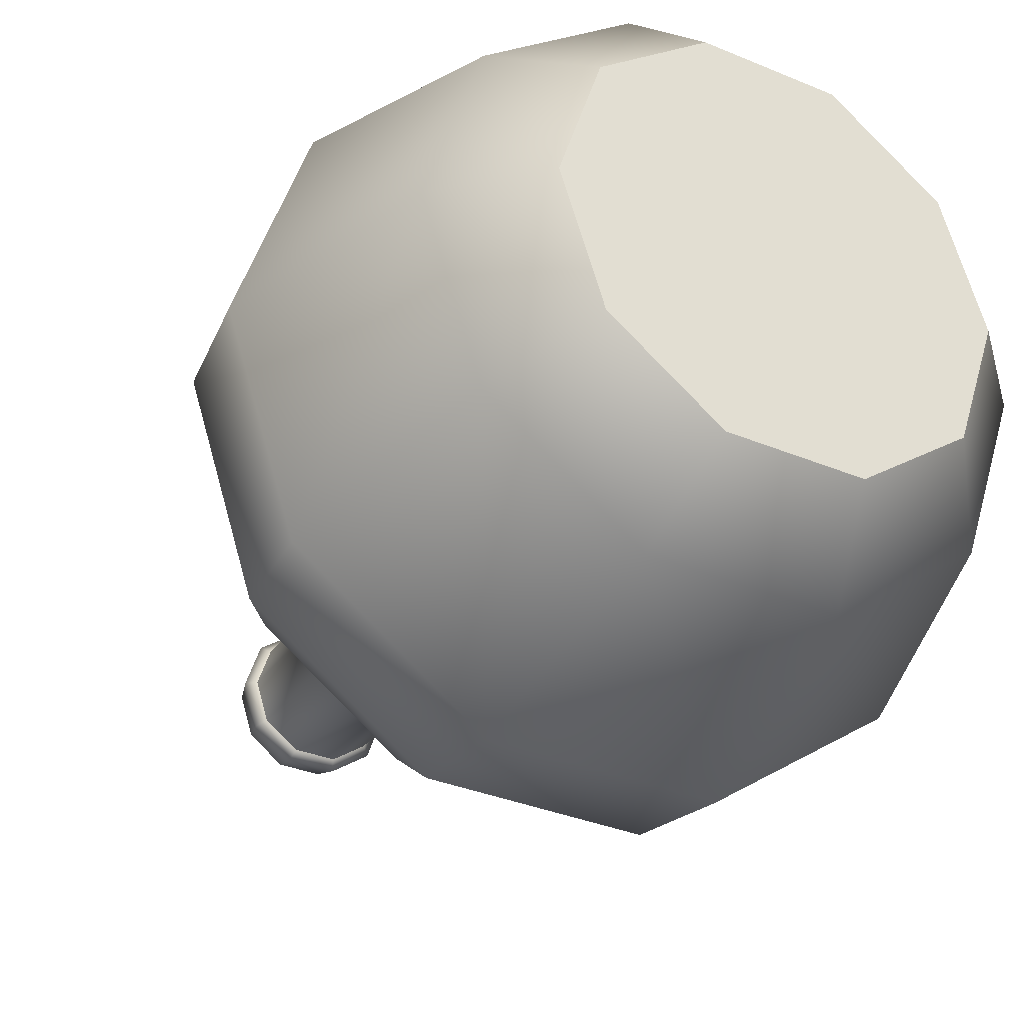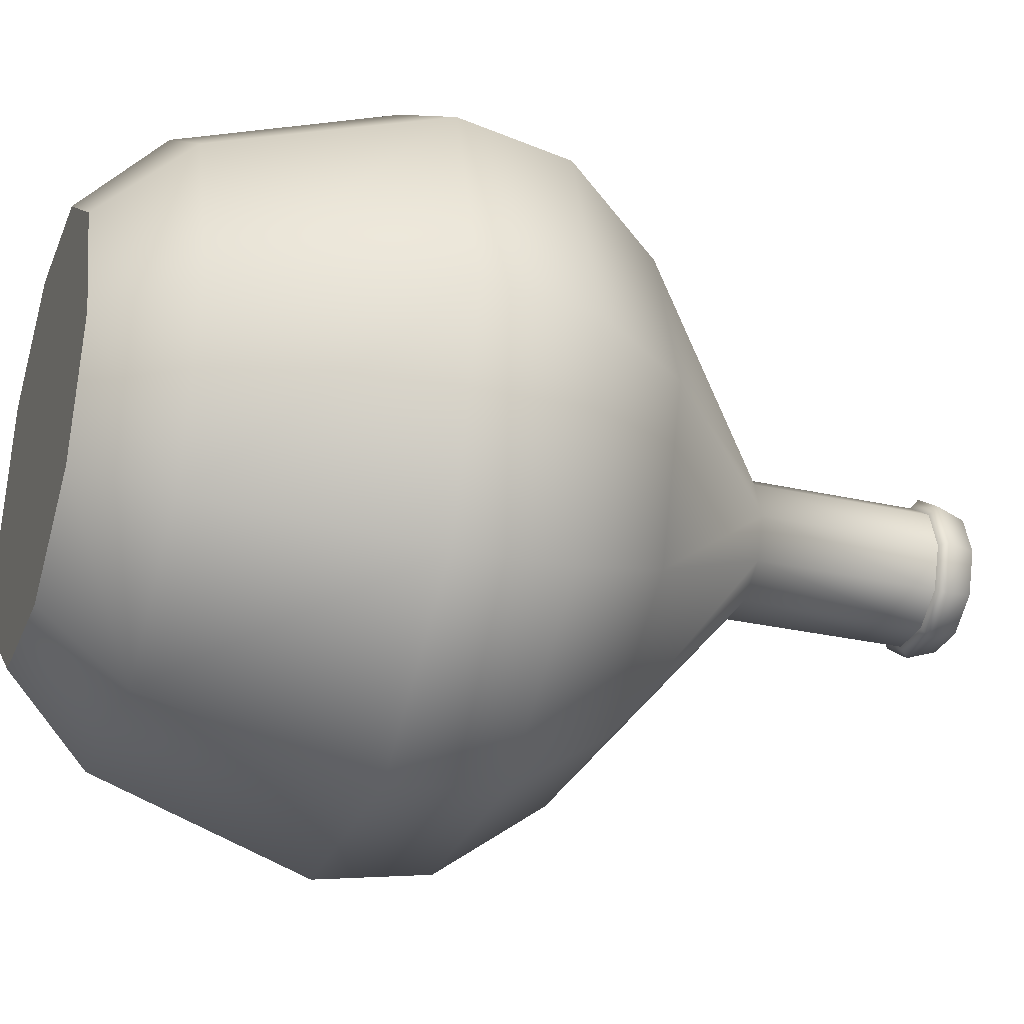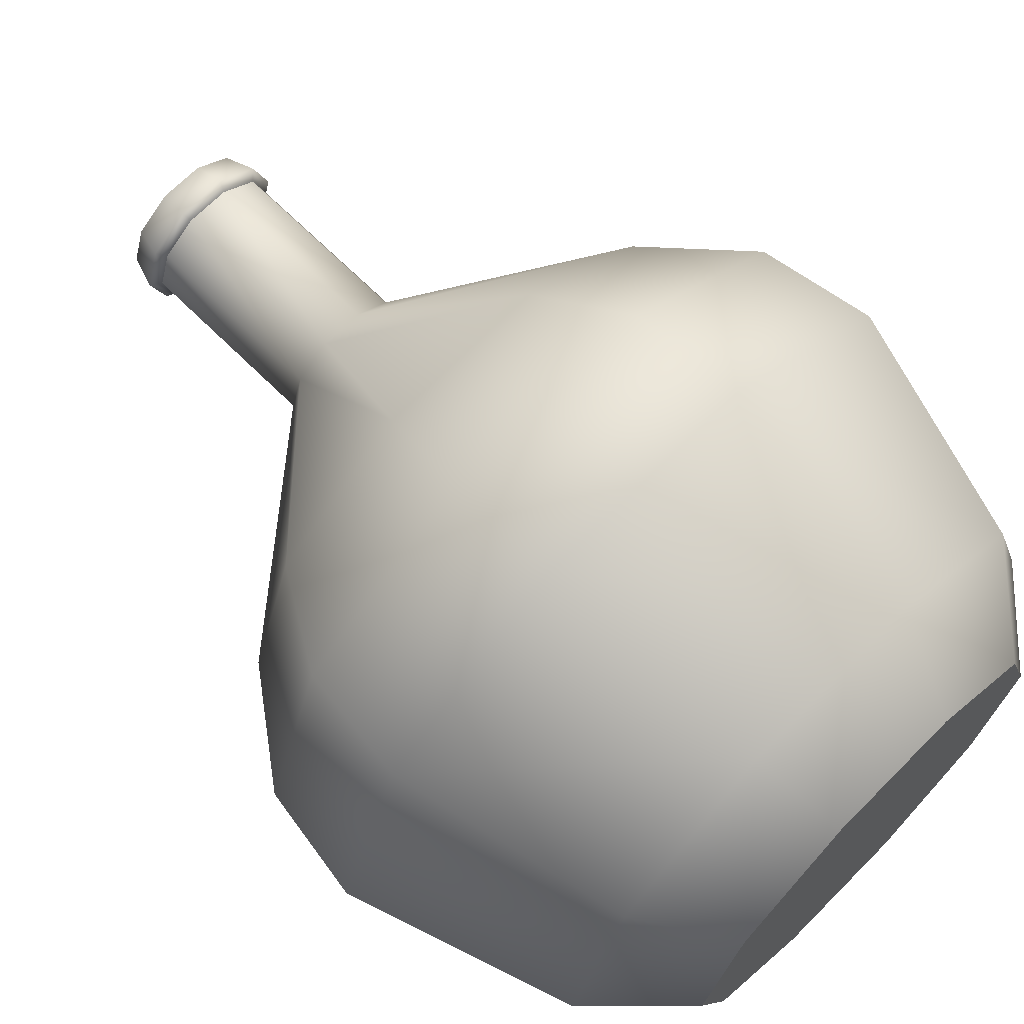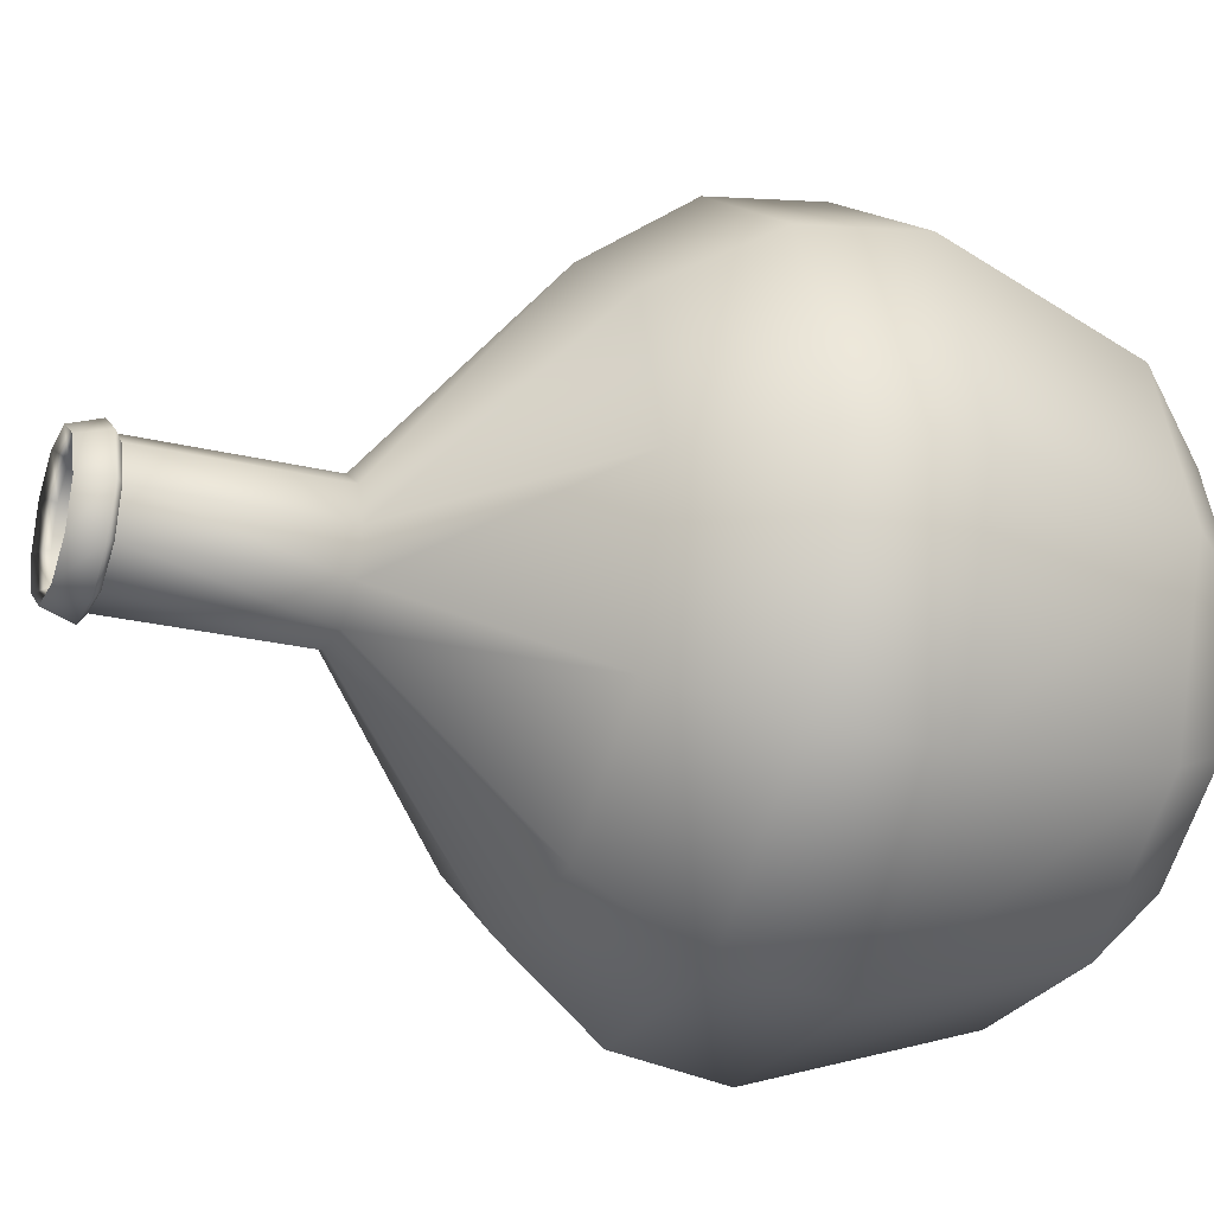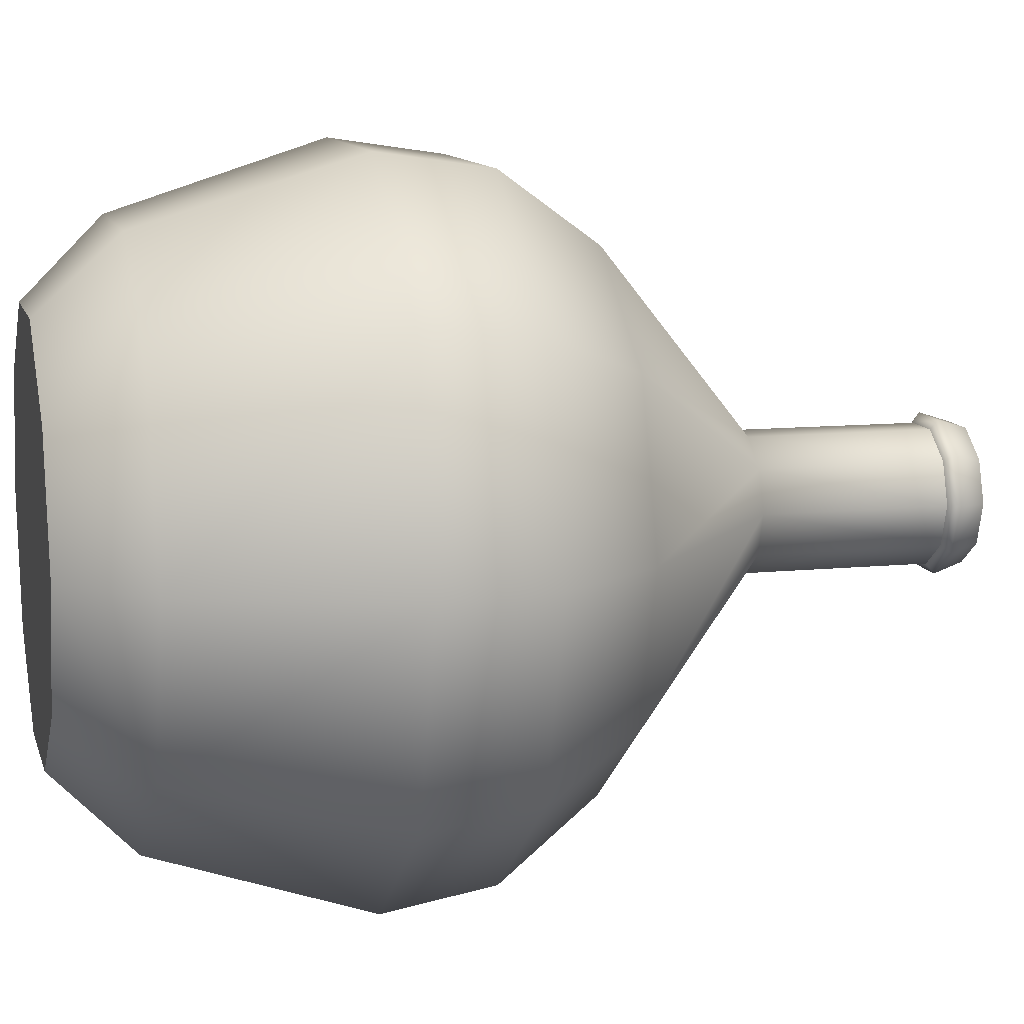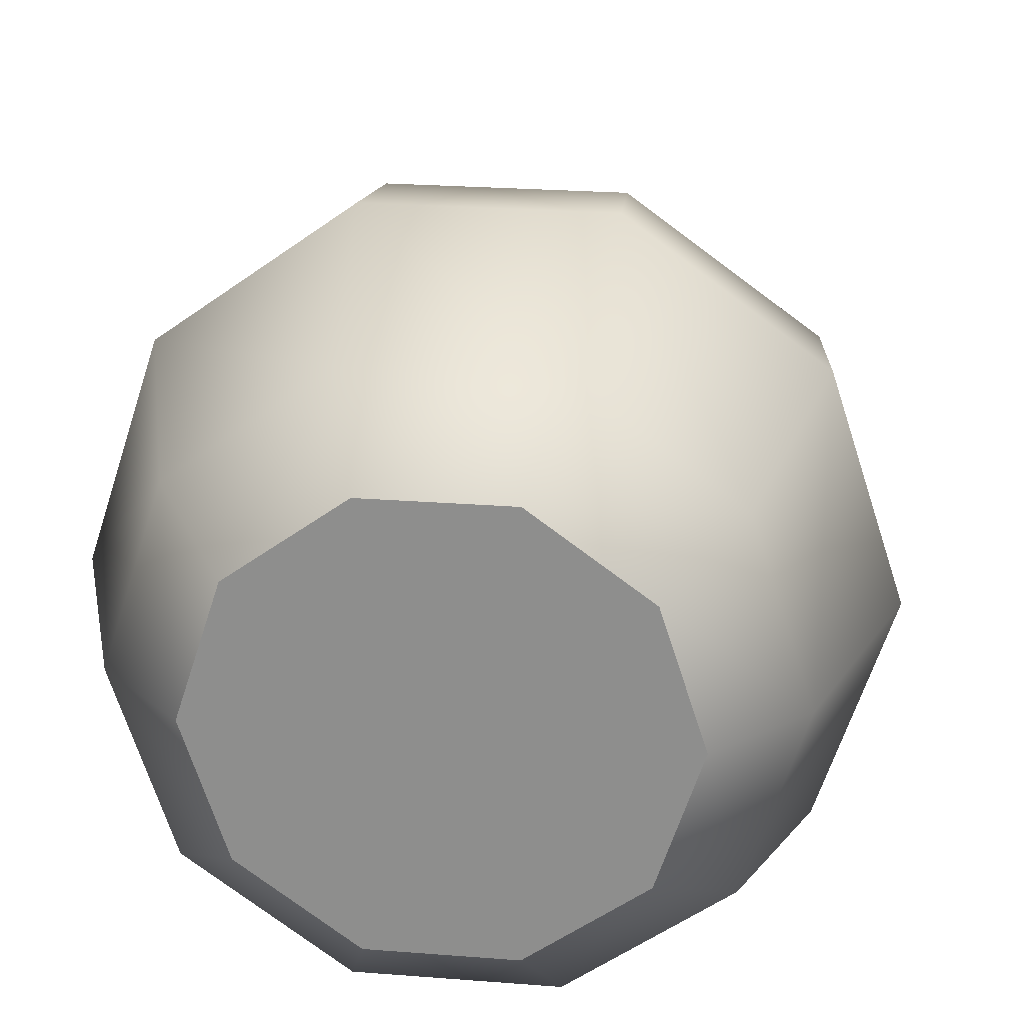
<metadata>
{"format":"obj","ext":"obj","renderer":"f3d","projection":"perspective","resolution":1024,"background":"white","views":[{"elev":-33.5,"azim":-29.9,"up":"+Z"},{"elev":-28.8,"azim":71.0,"up":"+Z"},{"elev":68.7,"azim":-45.3,"up":"+Z"},{"elev":-25.0,"azim":-111.5,"up":"+Z"},{"elev":10.9,"azim":76.1,"up":"+Z"},{"elev":23.8,"azim":7.5,"up":"+Z"}]}
</metadata>
<code>
g default
v 8.469 9.703 -17.76
v 8.365 9.703 -17.83
v 8.237 9.703 -17.83
v 8.133 9.703 -17.76
v 8.093 9.703 -17.64
v 8.133 9.703 -17.51
v 8.237 9.703 -17.44
v 8.365 9.703 -17.44
v 8.469 9.703 -17.51
v 8.509 9.703 -17.64
v 8.533 9.781 -17.8
v 8.39 9.781 -17.91
v 8.213 9.781 -17.91
v 8.069 9.781 -17.8
v 8.015 9.781 -17.64
v 8.069 9.781 -17.47
v 8.213 9.781 -17.36
v 8.39 9.781 -17.36
v 8.533 9.781 -17.47
v 8.587 9.781 -17.64
v 8.587 9.989 -17.84
v 8.41 9.989 -17.97
v 8.192 9.989 -17.97
v 8.015 9.989 -17.84
v 7.947 9.989 -17.64
v 8.015 9.989 -17.43
v 8.192 9.989 -17.3
v 8.41 9.989 -17.3
v 8.587 9.989 -17.43
v 8.655 9.989 -17.64
v 8.573 10.1 -17.83
v 8.405 10.1 -17.96
v 8.197 10.1 -17.96
v 8.029 10.1 -17.83
v 7.964 10.1 -17.64
v 8.029 10.1 -17.44
v 8.197 10.1 -17.32
v 8.405 10.1 -17.32
v 8.573 10.1 -17.44
v 8.638 10.1 -17.64
v 8.514 10.2 -17.79
v 8.382 10.2 -17.89
v 8.22 10.2 -17.89
v 8.088 10.2 -17.79
v 8.038 10.2 -17.64
v 8.088 10.2 -17.48
v 8.22 10.2 -17.39
v 8.382 10.2 -17.39
v 8.514 10.2 -17.48
v 8.564 10.2 -17.64
v 8.249 9.703 -17.6
v 8.353 9.703 -17.67
v 8.356 10.36 -17.68
v 8.322 10.36 -17.7
v 8.28 10.36 -17.7
v 8.246 10.36 -17.68
v 8.234 10.36 -17.64
v 8.246 10.36 -17.6
v 8.28 10.36 -17.57
v 8.322 10.36 -17.57
v 8.356 10.36 -17.6
v 8.369 10.36 -17.64
v 8.356 10.54 -17.68
v 8.322 10.54 -17.7
v 8.28 10.54 -17.7
v 8.246 10.54 -17.68
v 8.234 10.54 -17.64
v 8.246 10.54 -17.6
v 8.28 10.54 -17.57
v 8.322 10.54 -17.57
v 8.356 10.54 -17.6
v 8.369 10.54 -17.64
v 8.364 10.54 -17.68
v 8.325 10.54 -17.71
v 8.277 10.54 -17.71
v 8.238 10.54 -17.68
v 8.224 10.54 -17.64
v 8.238 10.54 -17.59
v 8.277 10.54 -17.56
v 8.325 10.54 -17.56
v 8.364 10.54 -17.59
v 8.379 10.54 -17.64
v 8.356 10.57 -17.68
v 8.322 10.57 -17.7
v 8.28 10.57 -17.7
v 8.246 10.57 -17.68
v 8.233 10.57 -17.64
v 8.246 10.57 -17.6
v 8.28 10.57 -17.57
v 8.322 10.57 -17.57
v 8.356 10.57 -17.6
v 8.369 10.57 -17.64
v 8.349 10.56 -17.67
v 8.319 10.56 -17.69
v 8.283 10.56 -17.69
v 8.254 10.56 -17.67
v 8.242 10.56 -17.64
v 8.254 10.56 -17.6
v 8.283 10.56 -17.58
v 8.319 10.56 -17.58
v 8.349 10.56 -17.6
v 8.36 10.56 -17.64
v 8.301 9.789 -17.64
g Poison_Potion_Bottle
f 1 2 12 11
f 2 3 13 12
f 3 4 14 13
f 4 5 15 14
f 5 6 16 15
f 6 7 17 16
f 7 8 18 17
f 8 9 19 18
f 9 10 20 19
f 10 1 11 20
f 12 22 21 11
f 13 23 22 12
f 14 24 23 13
f 15 25 24 14
f 16 26 25 15
f 17 27 26 16
f 18 28 27 17
f 19 29 28 18
f 20 30 29 19
f 11 21 30 20
f 21 22 32 31
f 22 23 33 32
f 23 24 34 33
f 24 25 35 34
f 25 26 36 35
f 26 27 37 36
f 27 28 38 37
f 28 29 39 38
f 29 30 40 39
f 30 21 31 40
f 31 32 42 41
f 32 33 43 42
f 33 34 44 43
f 34 35 45 44
f 35 36 46 45
f 36 37 47 46
f 37 38 48 47
f 38 39 49 48
f 39 40 50 49
f 40 31 41 50
f 51 52 9 8
f 1 10 9 52
f 6 51 8 7
f 5 4 51 6
f 4 3 52 51
f 1 52 3 2
f 42 54 53 41
f 43 55 54 42
f 44 56 55 43
f 45 57 56 44
f 46 58 57 45
f 47 59 58 46
f 48 60 59 47
f 49 61 60 48
f 50 62 61 49
f 41 53 62 50
f 53 54 64 63
f 54 55 65 64
f 55 56 66 65
f 56 57 67 66
f 57 58 68 67
f 58 59 69 68
f 59 60 70 69
f 60 61 71 70
f 61 62 72 71
f 62 53 63 72
f 63 64 74 73
f 64 65 75 74
f 65 66 76 75
f 66 67 77 76
f 67 68 78 77
f 68 69 79 78
f 69 70 80 79
f 70 71 81 80
f 71 72 82 81
f 72 63 73 82
f 74 84 83 73
f 75 85 84 74
f 76 86 85 75
f 77 87 86 76
f 78 88 87 77
f 79 89 88 78
f 80 90 89 79
f 81 91 90 80
f 82 92 91 81
f 73 83 92 82
f 83 84 94 93
f 84 85 95 94
f 85 86 96 95
f 86 87 97 96
f 87 88 98 97
f 88 89 99 98
f 89 90 100 99
f 90 91 101 100
f 91 92 102 101
f 92 83 93 102
f 93 94 103
f 94 95 103
f 95 96 103
f 96 97 103
f 97 98 103
f 98 99 103
f 99 100 103
f 100 101 103
f 101 102 103
f 102 93 103

</code>
